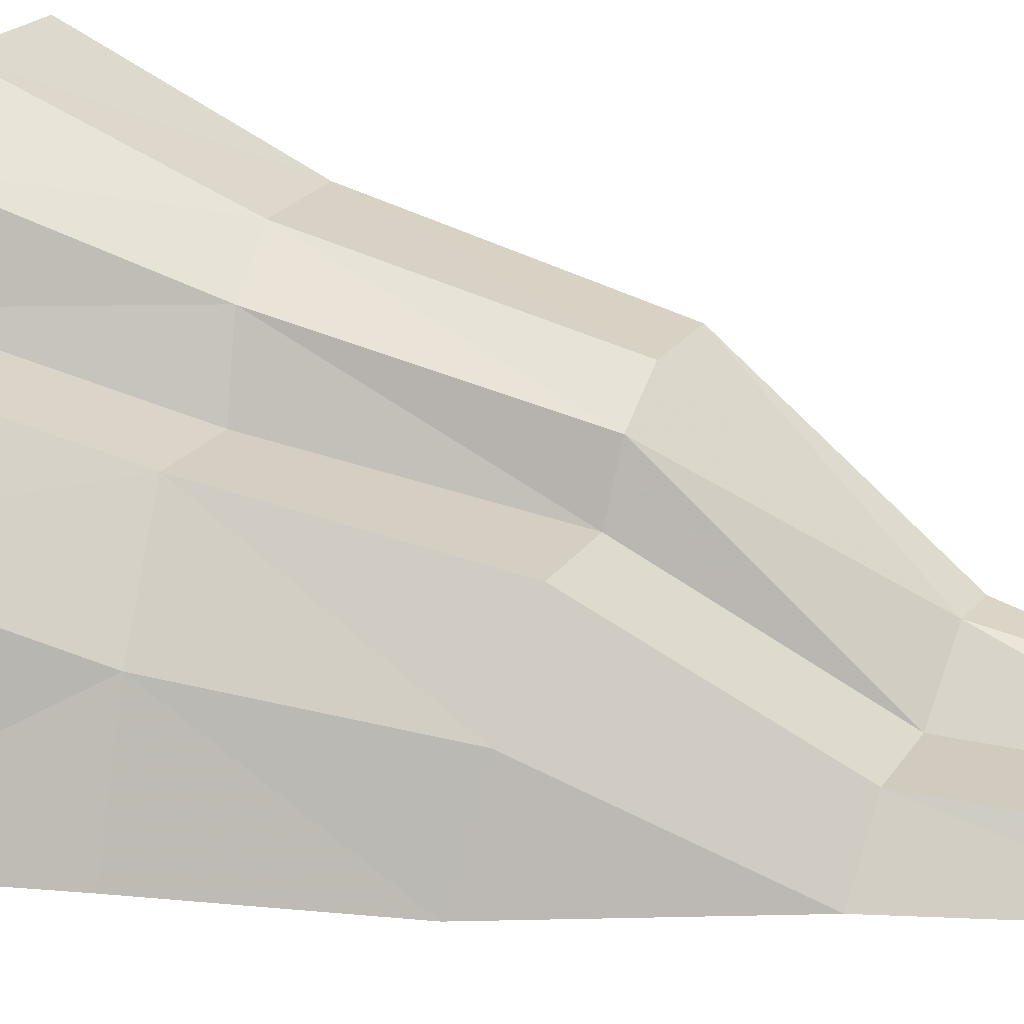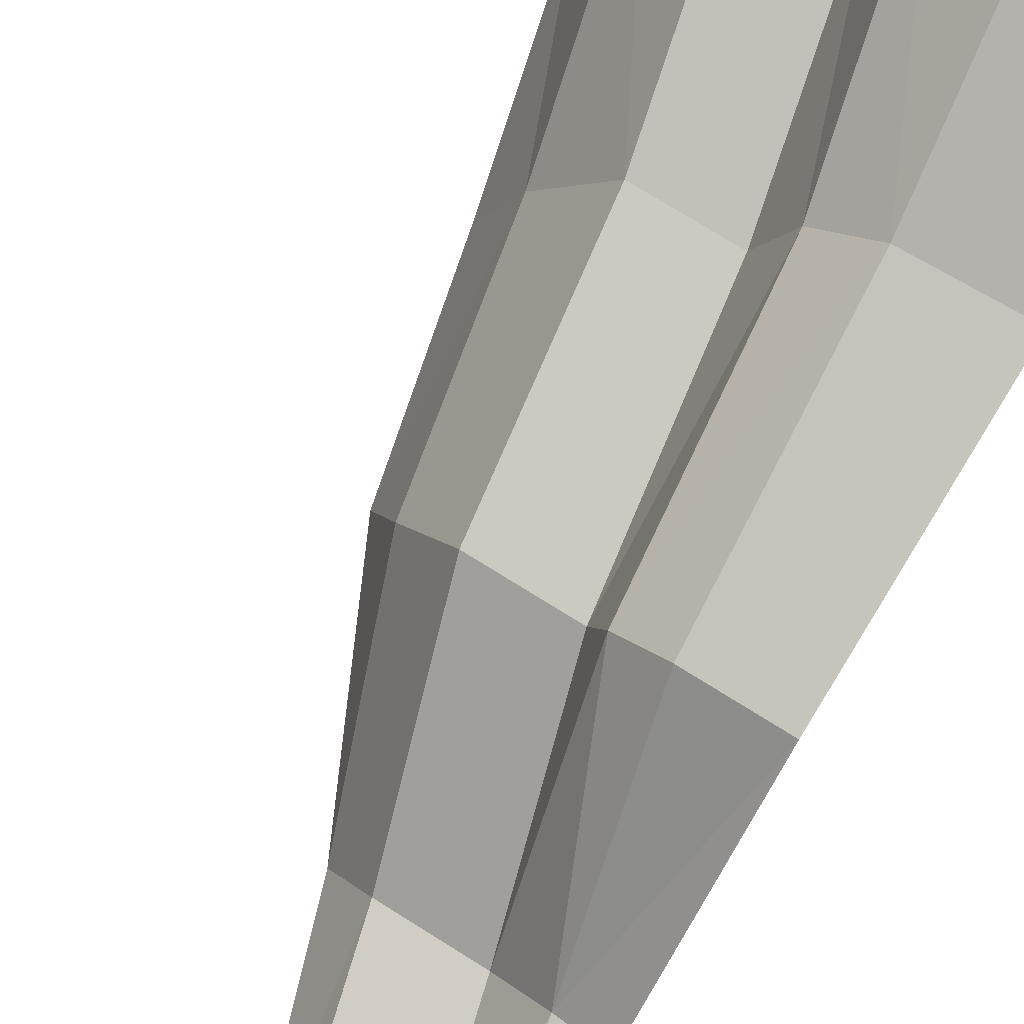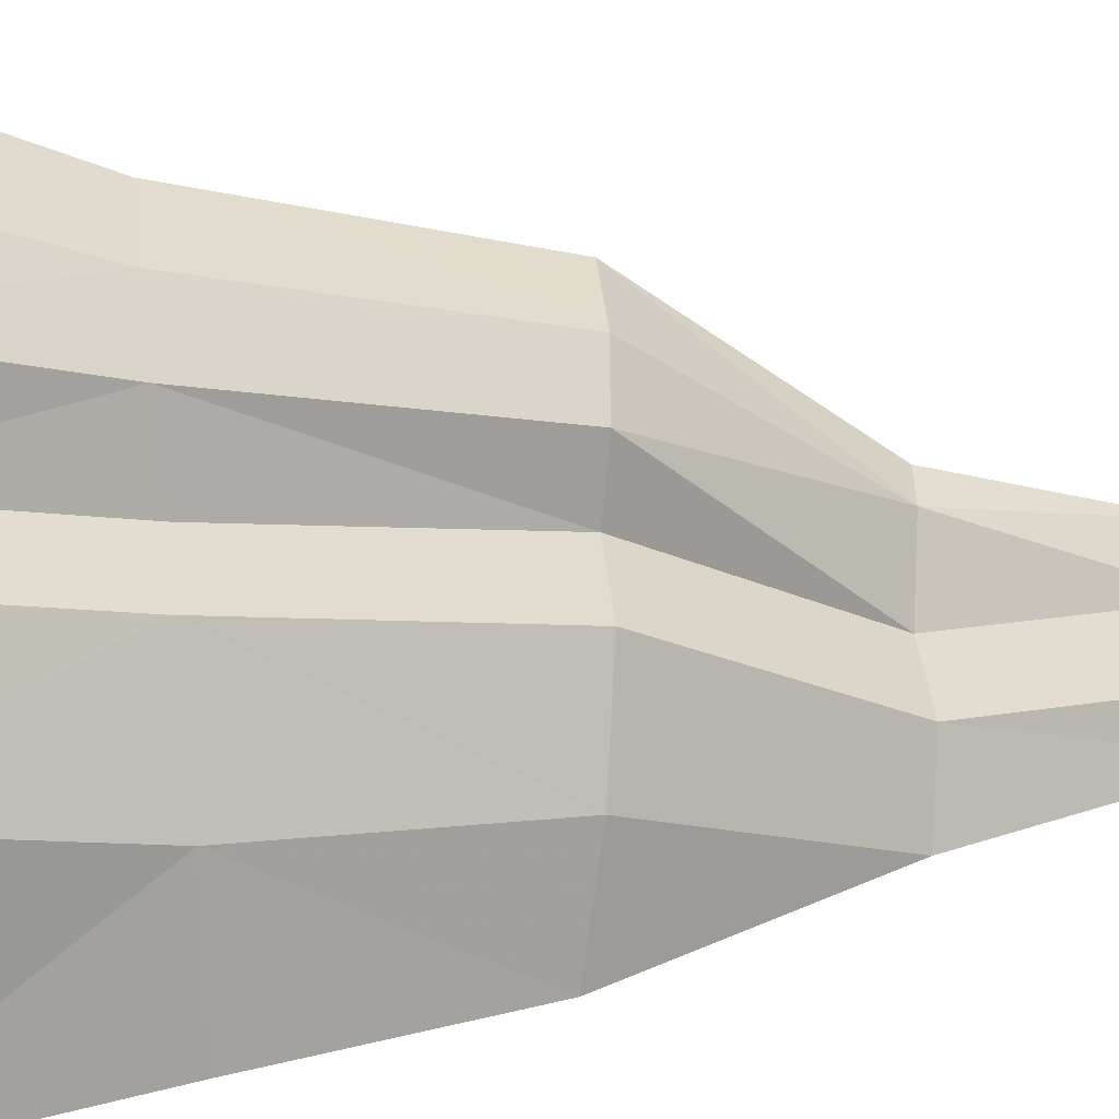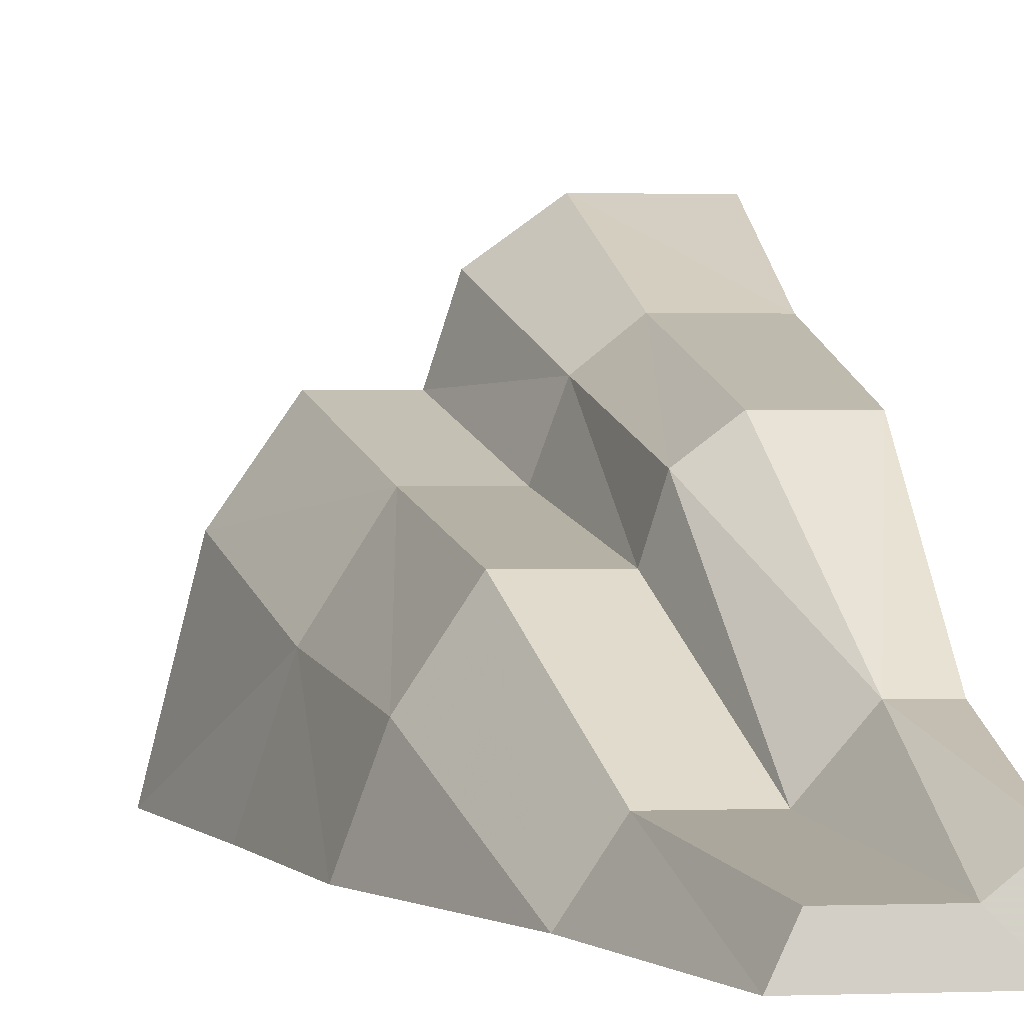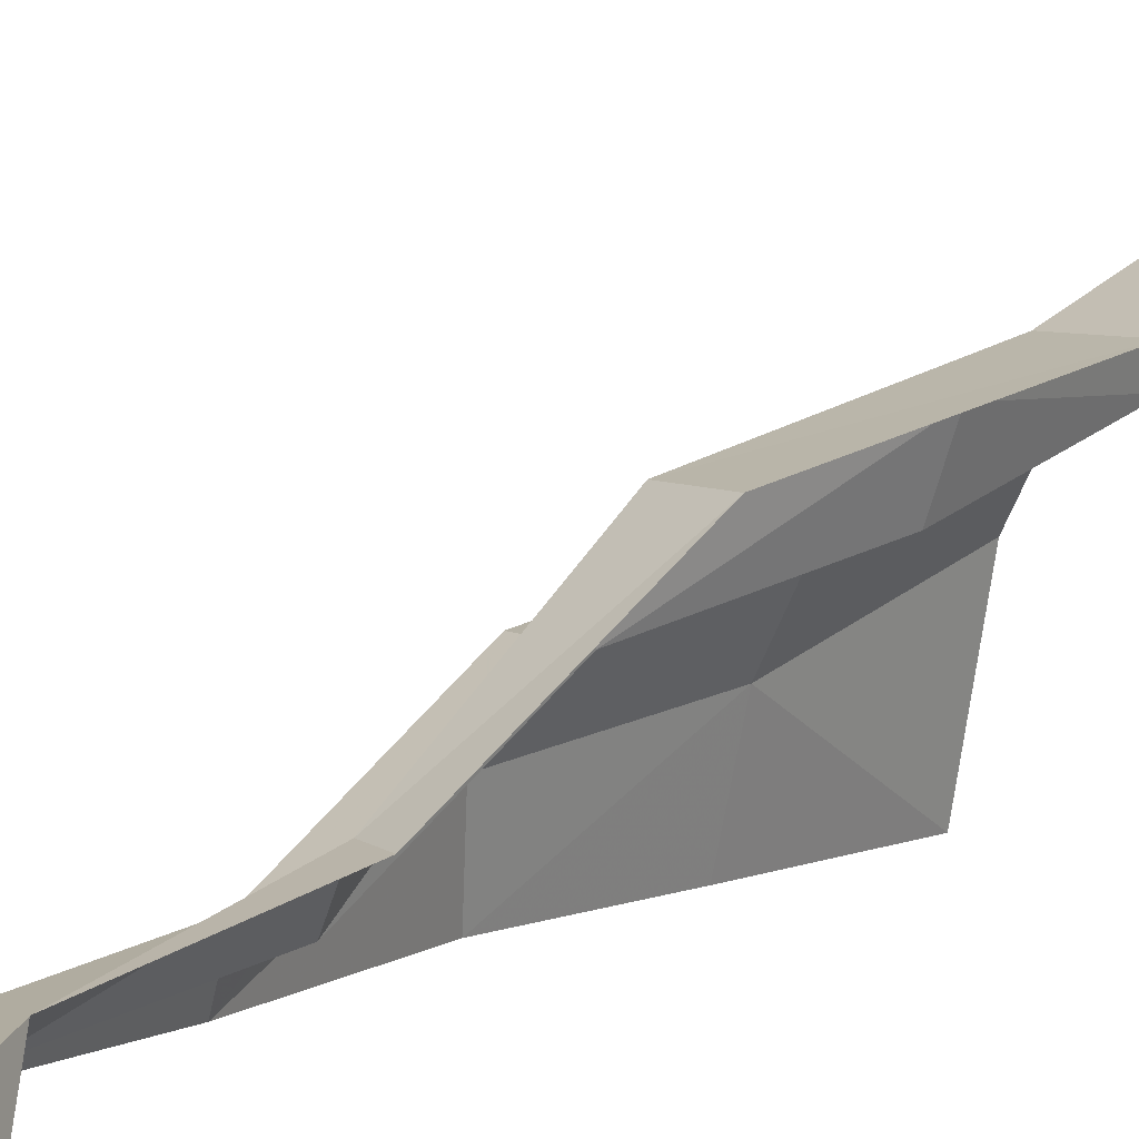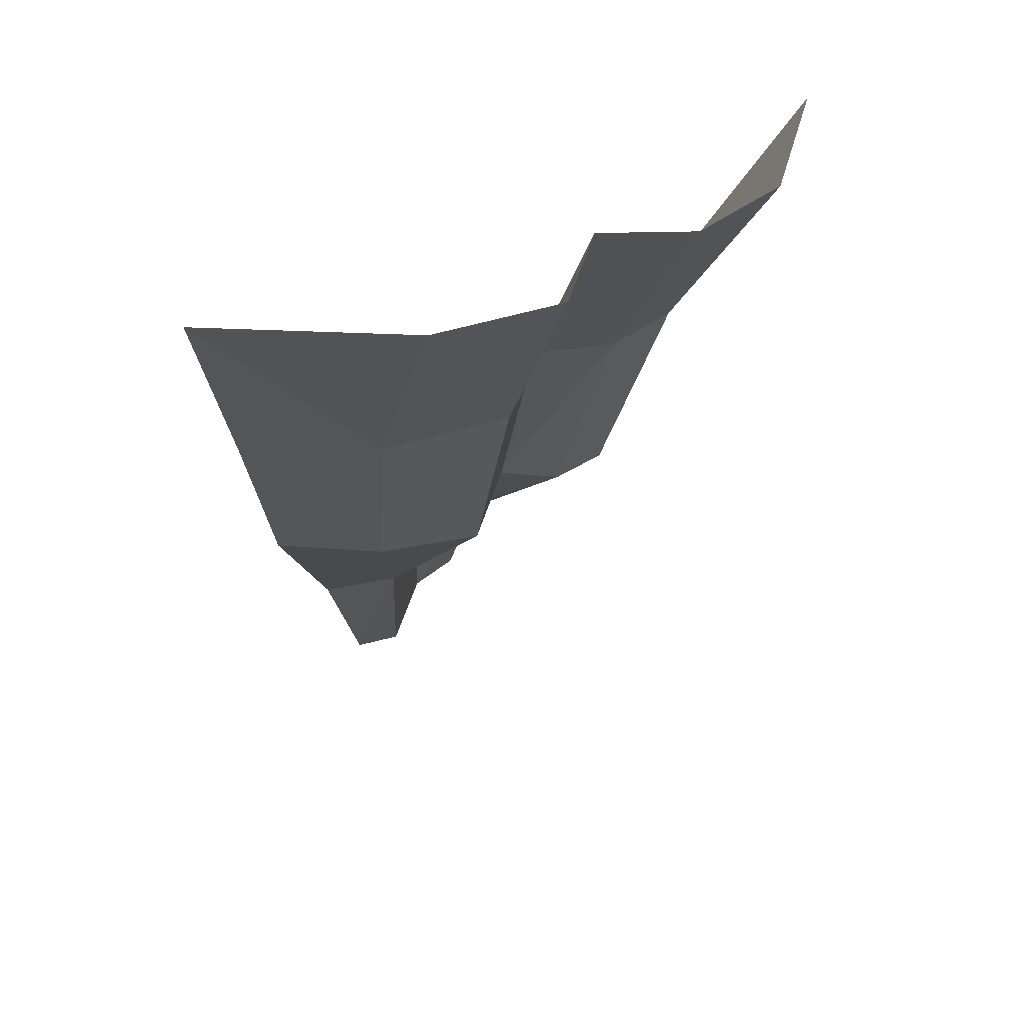
<metadata>
{"format":"obj","ext":"obj","renderer":"f3d","projection":"perspective","resolution":1024,"background":"white","views":[{"elev":20.3,"azim":-66.6,"up":"+Z"},{"elev":75.9,"azim":31.9,"up":"+Z"},{"elev":35.2,"azim":-94.9,"up":"+Z"},{"elev":1.3,"azim":-6.9,"up":"+Z"},{"elev":6.6,"azim":57.2,"up":"+Z"},{"elev":51.7,"azim":-73.6,"up":"+Y"}]}
</metadata>
<code>
v 0.5 -1.945 -0.5
v 0.5 -1.914 -0.3359
v 0.4062 -1.93 -0.4062
v 0.2109 -1.93 -0.4062
v 0.2266 -1.945 -0.5
v 0.1641 -1.945 -0.5
v 0.09375 -1.477 -0.3516
v 0 -1.461 -0.5
v -0.03125 -1.039 -0.07812
v -0.1562 -1.016 -0.2734
v -0.2344 -0.9766 -0.5
v -0.25 -0.5156 -0.2109
v -0.3438 -0.5156 -0.5
v -0.4766 0 -0.5
v -0.3672 0 -0.05469
v -0.1016 -0.5 0.02344
v -0.2109 0 0.1719
v 0.09375 -0.5 0.02344
v -0.01562 0 0.1719
v 0.1562 -0.4844 0.1875
v 0.04688 0 0.3672
v 0.2734 -0.4766 0.2812
v 0.2188 0 0.4922
v 0.5 -0.4688 0.2812
v 0.5 0 0.4922
v 0.5 -1.5 -0.2188
v 0.3984 -1.492 -0.2188
v 0.2891 -1.477 -0.3516
v 0.5 -1.062 0.1328
v 0.3125 -1.062 0.1328
v 0.2109 -1.055 0.05469
v 0.1719 -1.039 -0.07812
f 1 2 3
f 1 3 4
f 1 4 5
f 5 4 6
f 6 4 7
f 6 7 8
f 26 27 2
f 2 27 3
f 3 27 28
f 3 28 7
f 3 7 4
f 8 7 9
f 8 9 10
f 8 10 11
f 29 27 26
f 27 29 30
f 27 30 31
f 27 31 28
f 28 32 9
f 28 9 7
f 11 10 12
f 11 12 13
f 24 30 29
f 30 24 22
f 30 22 31
f 31 22 20
f 32 18 16
f 32 16 9
f 9 16 10
f 10 16 12
f 13 12 14
f 14 12 15
f 15 12 16
f 15 16 17
f 17 16 18
f 17 18 19
f 21 20 22
f 21 22 23
f 23 22 24
f 23 24 25
f 19 18 20
f 19 20 21
f 28 31 32
f 31 20 32
f 32 20 18

</code>
